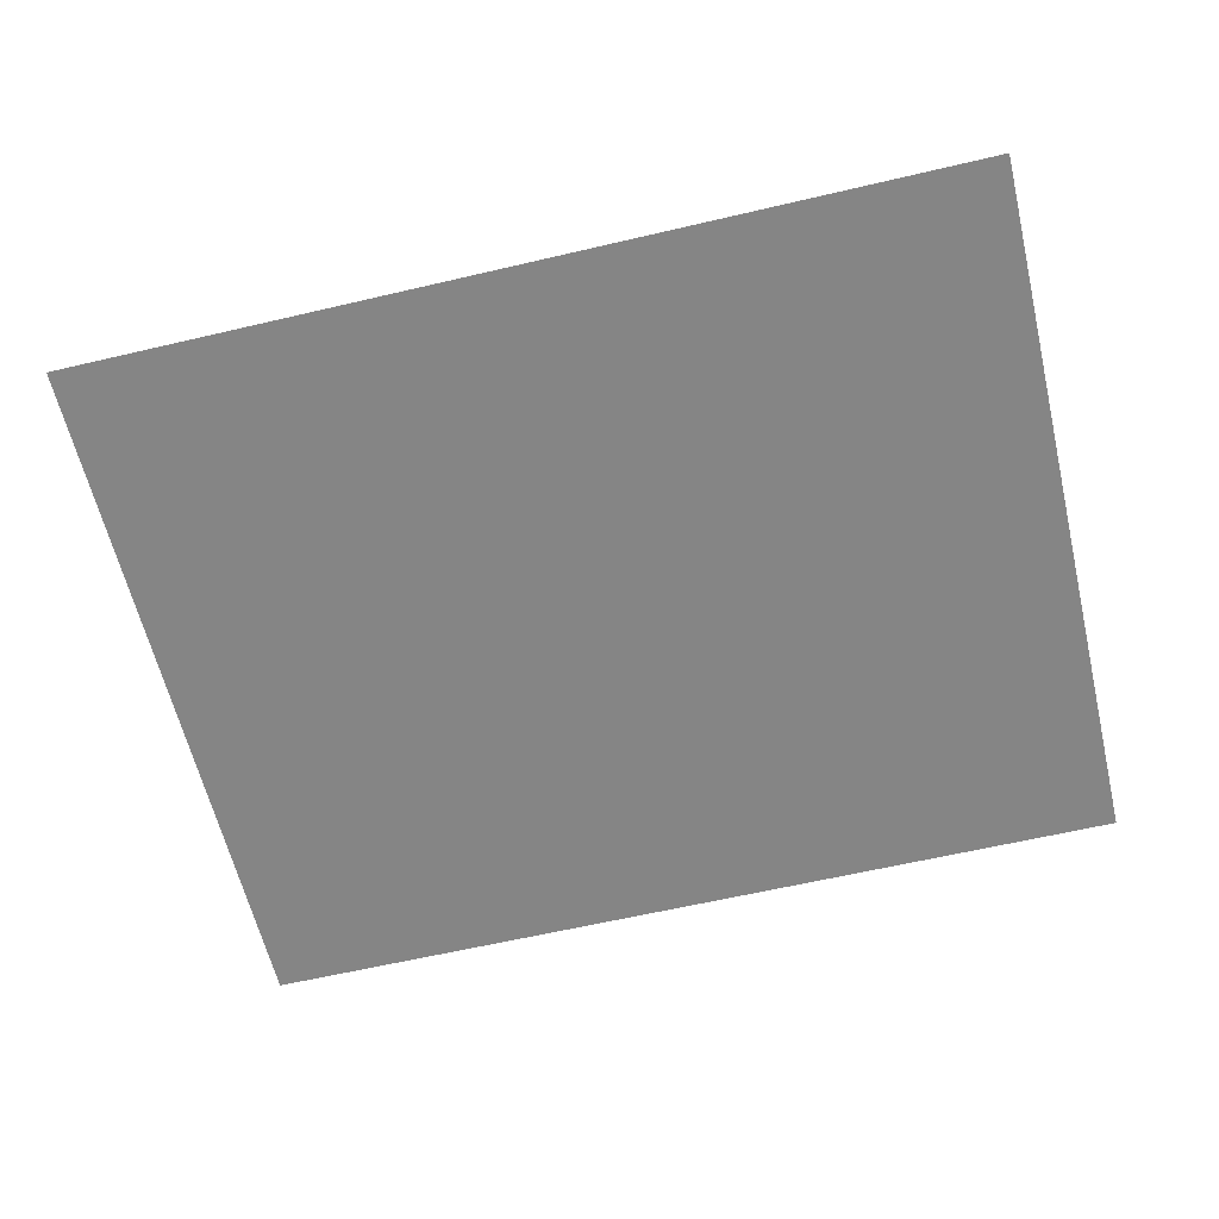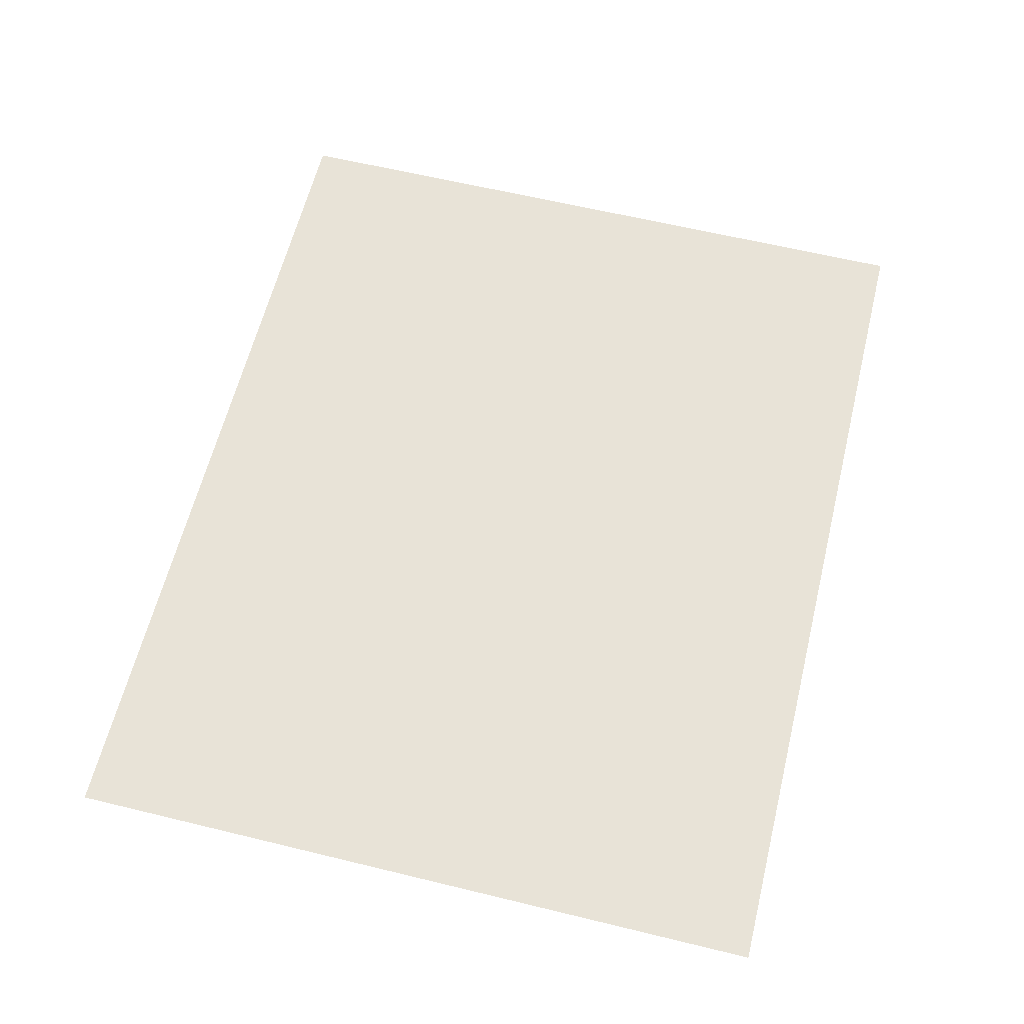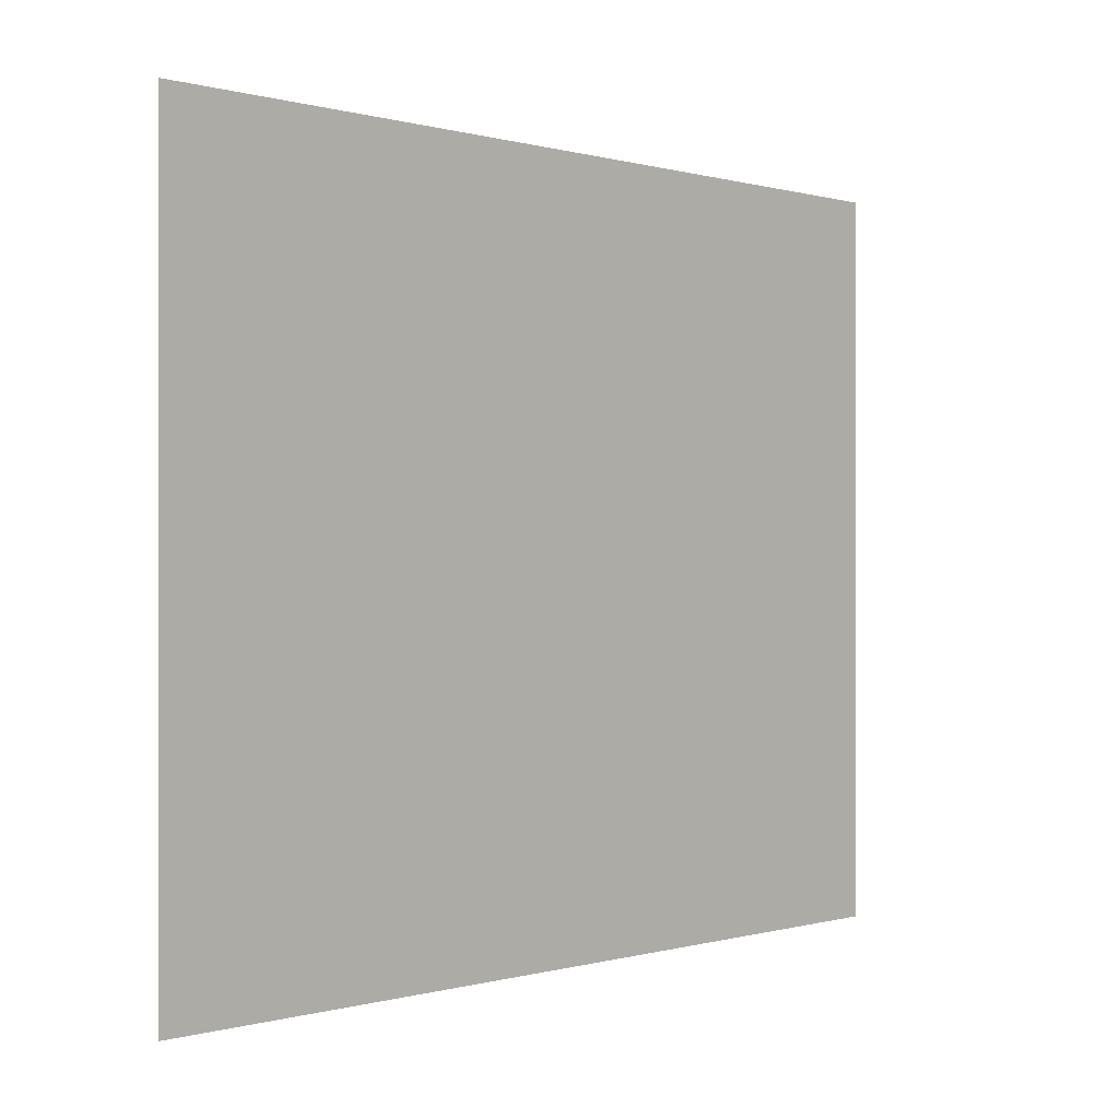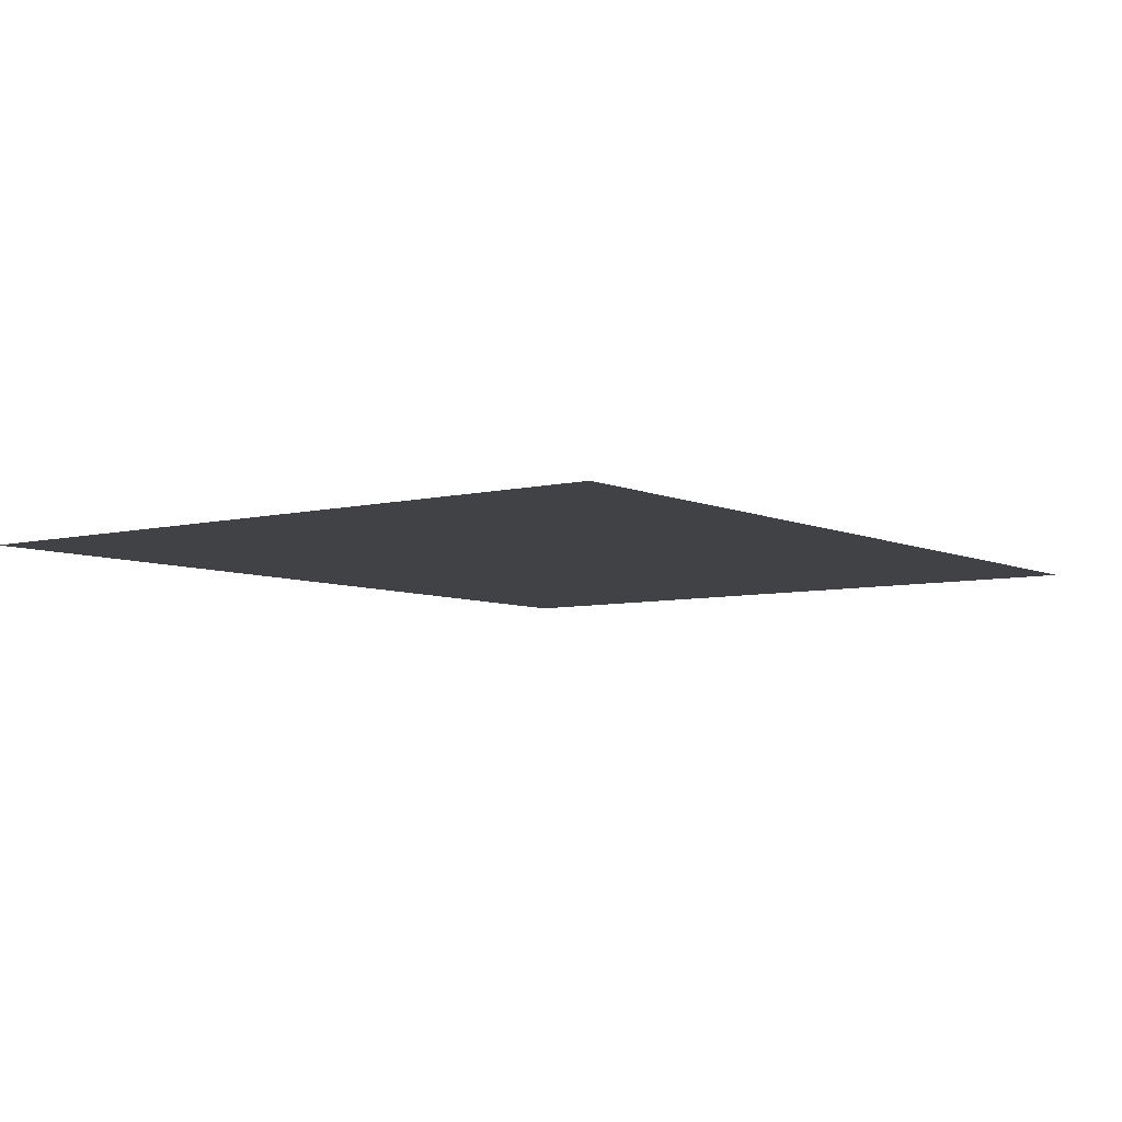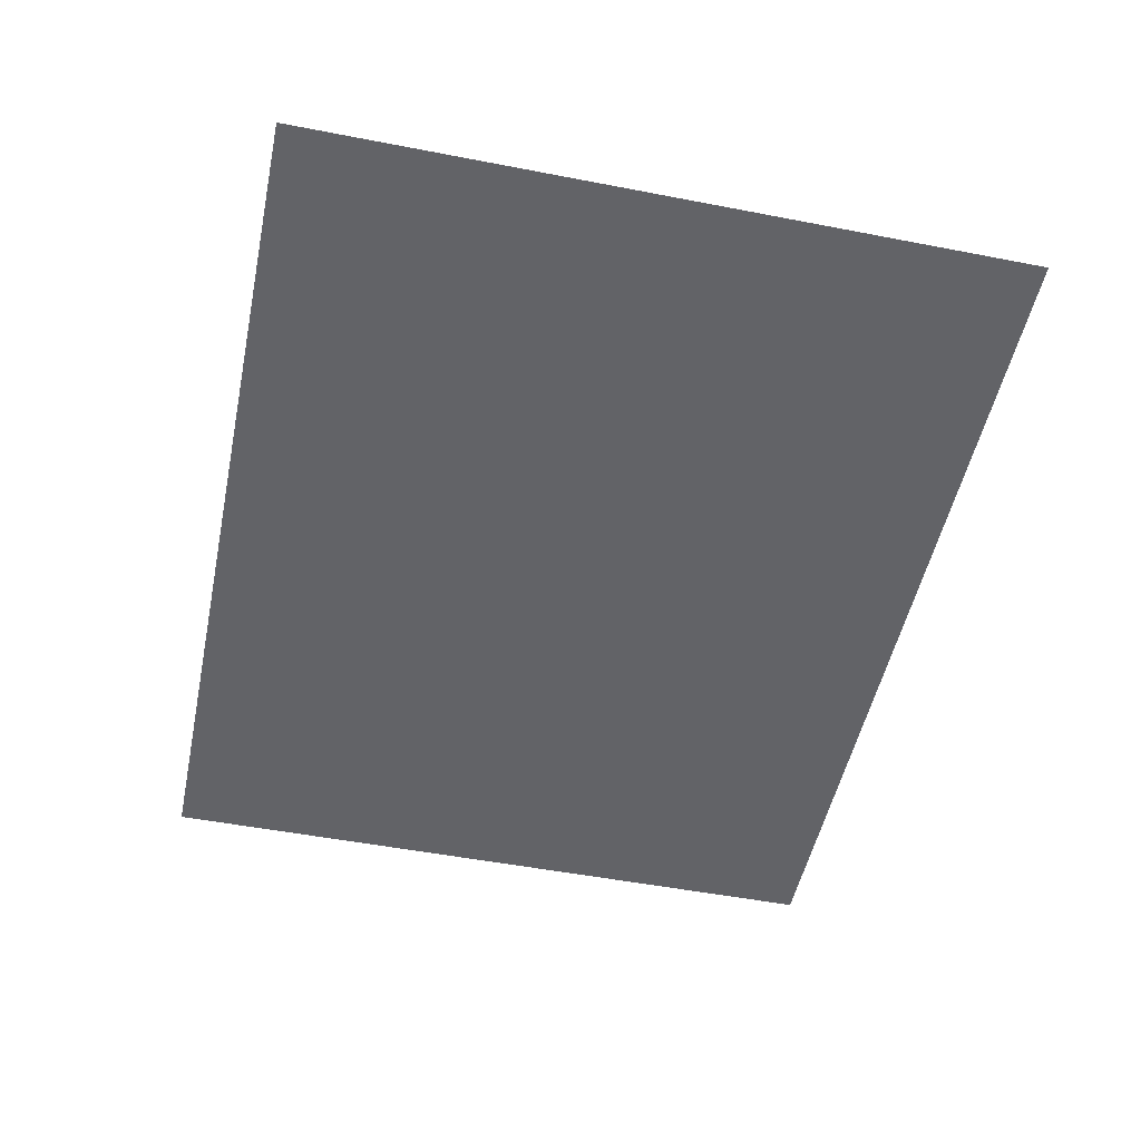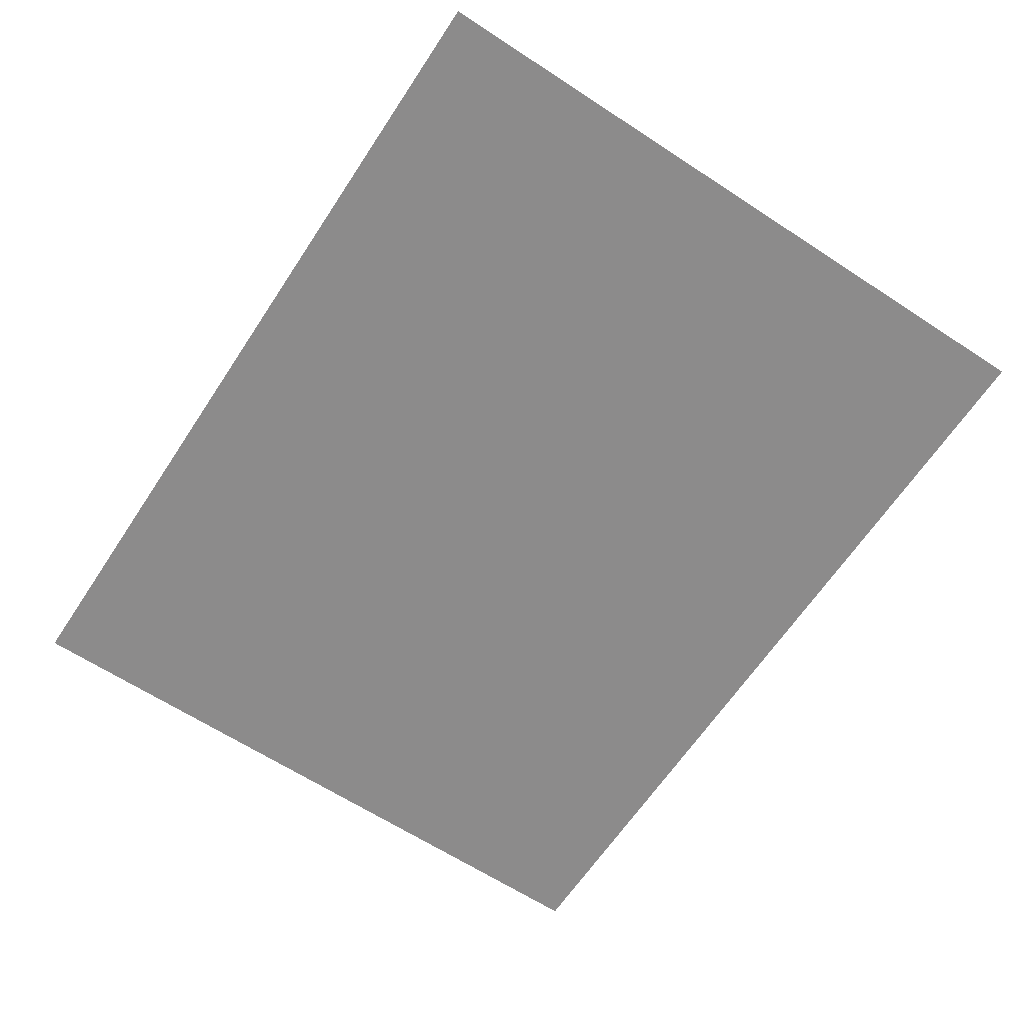
<metadata>
{"format":"obj","ext":"obj","renderer":"f3d","projection":"perspective","resolution":1024,"background":"white","views":[{"elev":-61.8,"azim":13.4,"up":"+Y"},{"elev":61.7,"azim":-76.1,"up":"+Y"},{"elev":-0.0,"azim":132.2,"up":"+Z"},{"elev":-6.3,"azim":-53.3,"up":"+Y"},{"elev":-51.0,"azim":78.1,"up":"+Y"},{"elev":-64.0,"azim":-123.4,"up":"+Y"}]}
</metadata>
<code>
v 343 548.8 227
v 343 548.8 332
v 213 548.8 332
v 213 548.8 227
f 1 2 3 4

</code>
